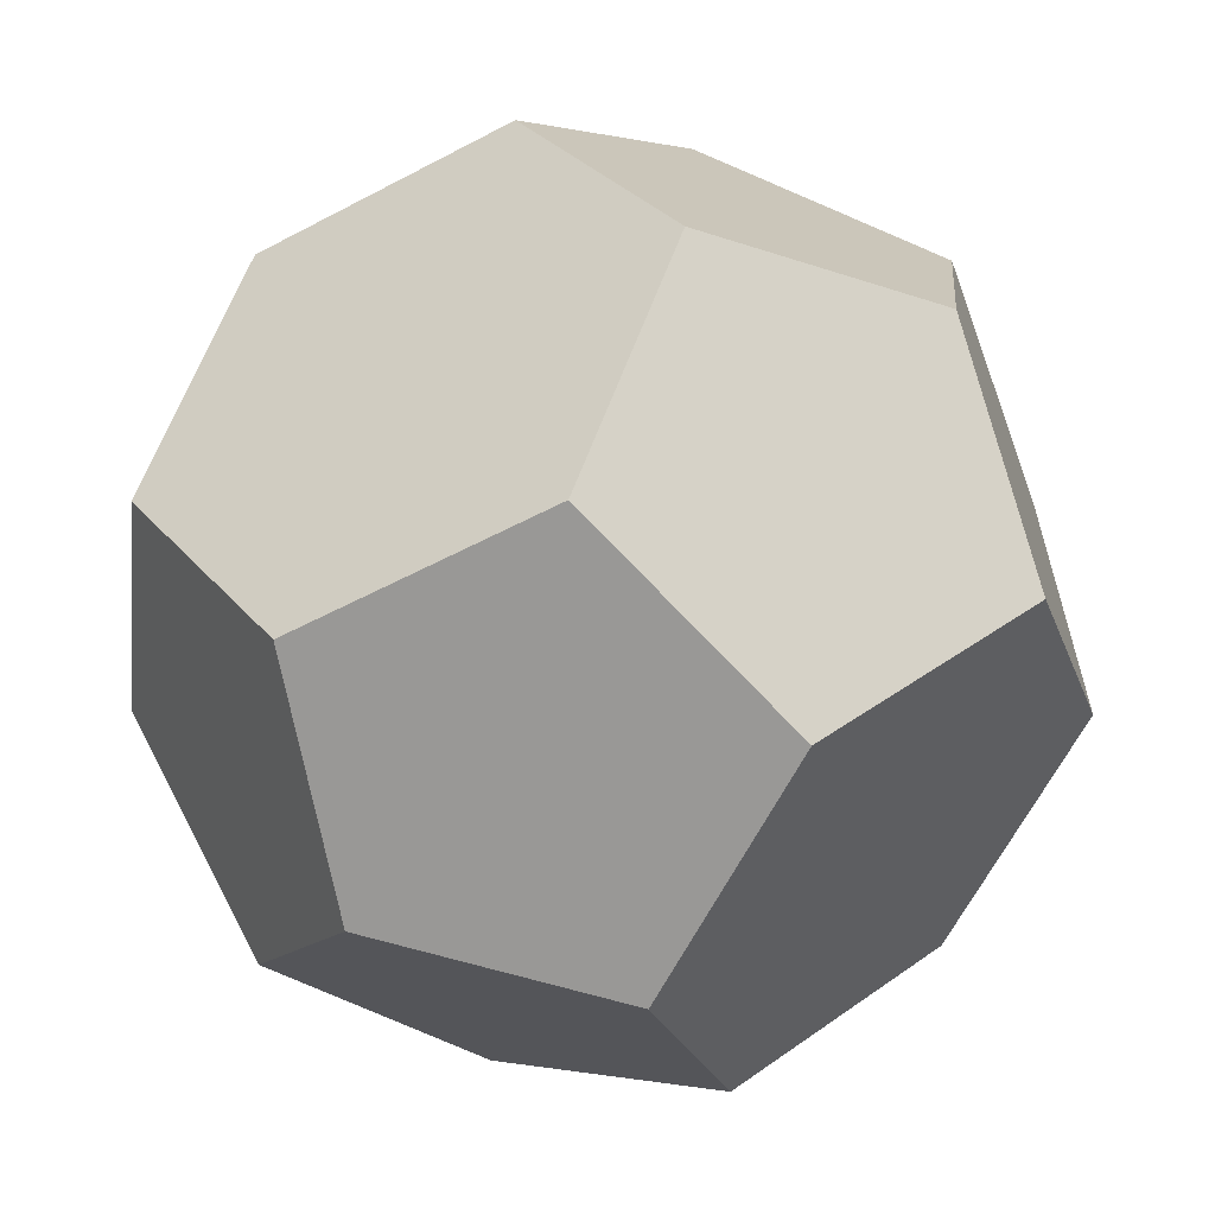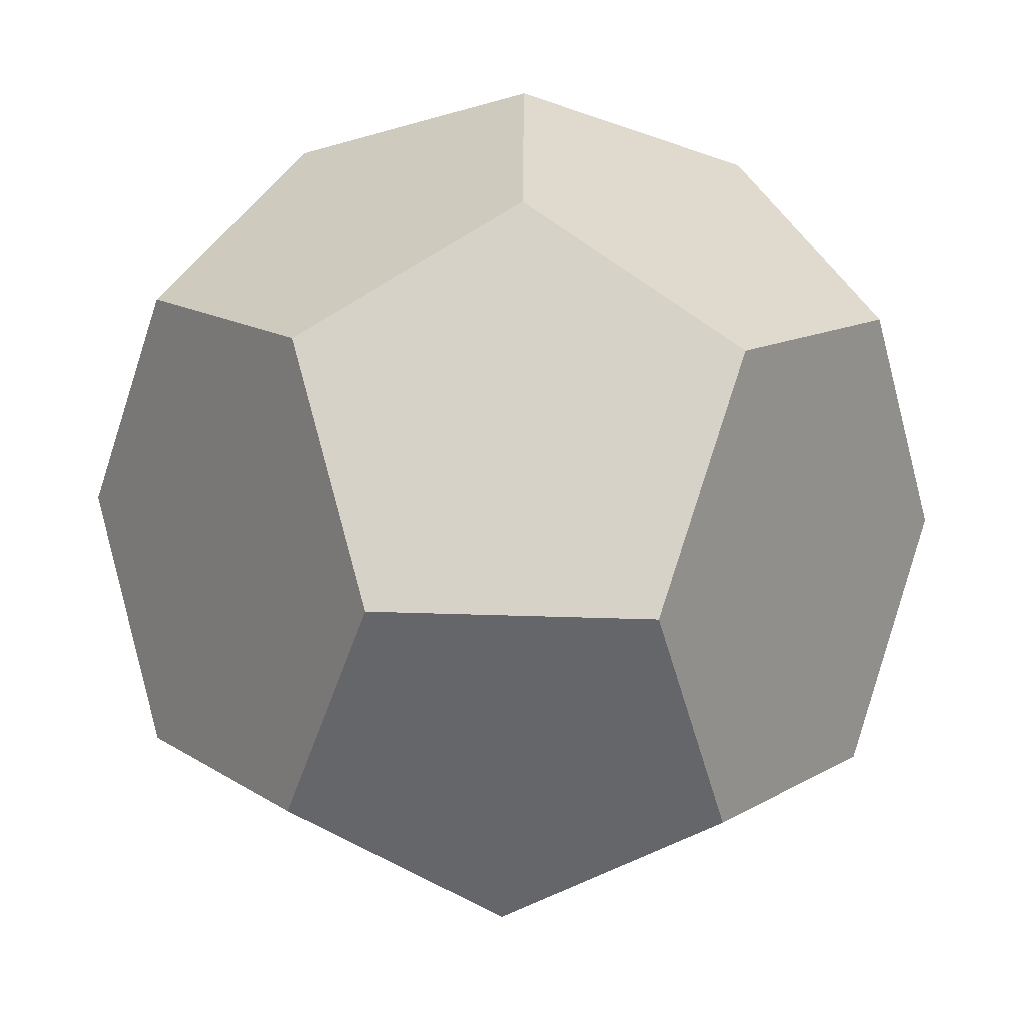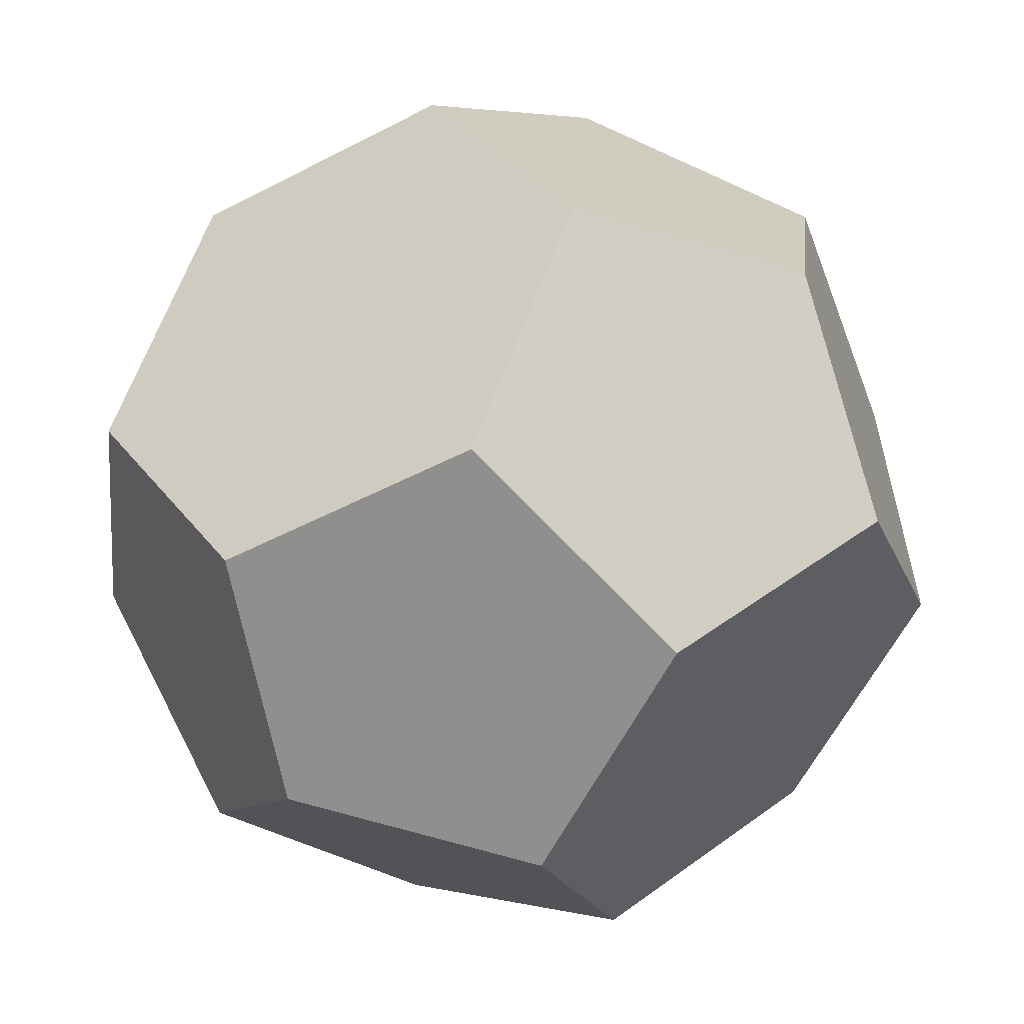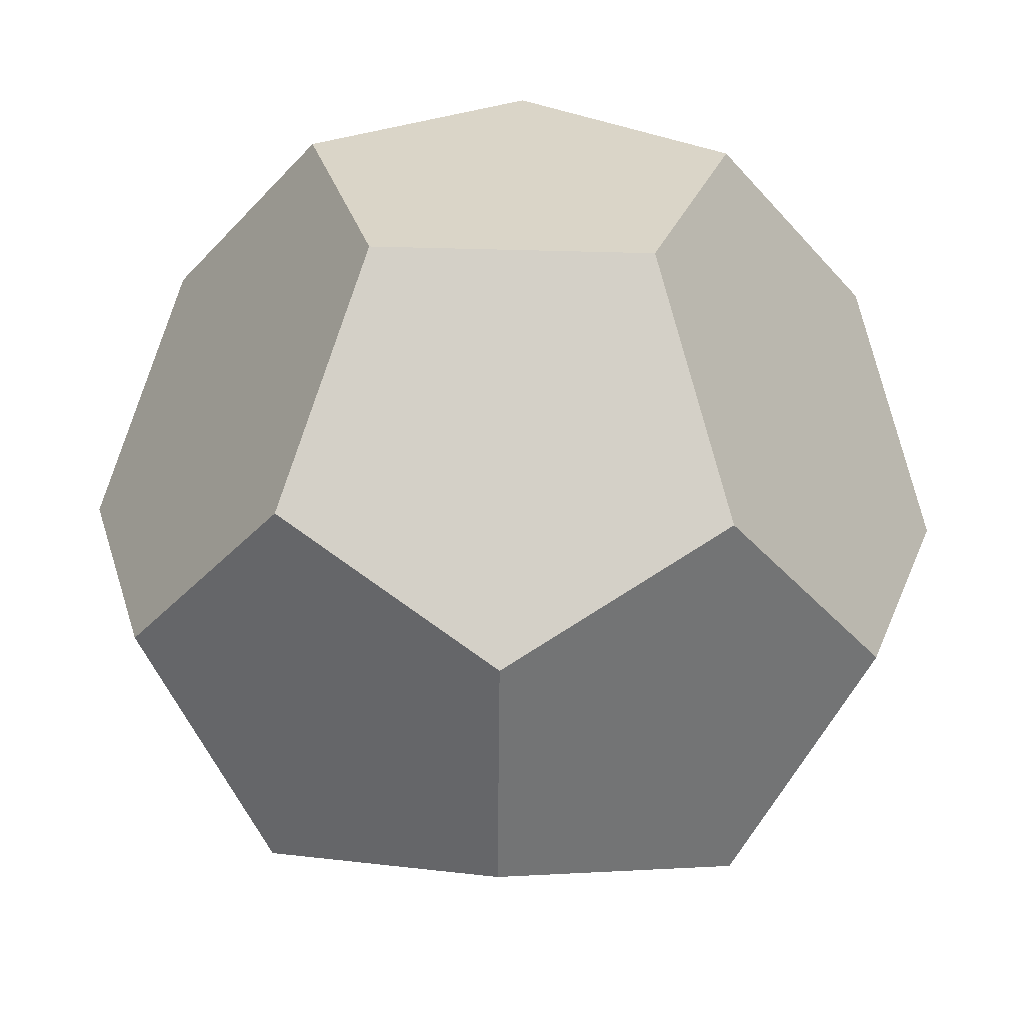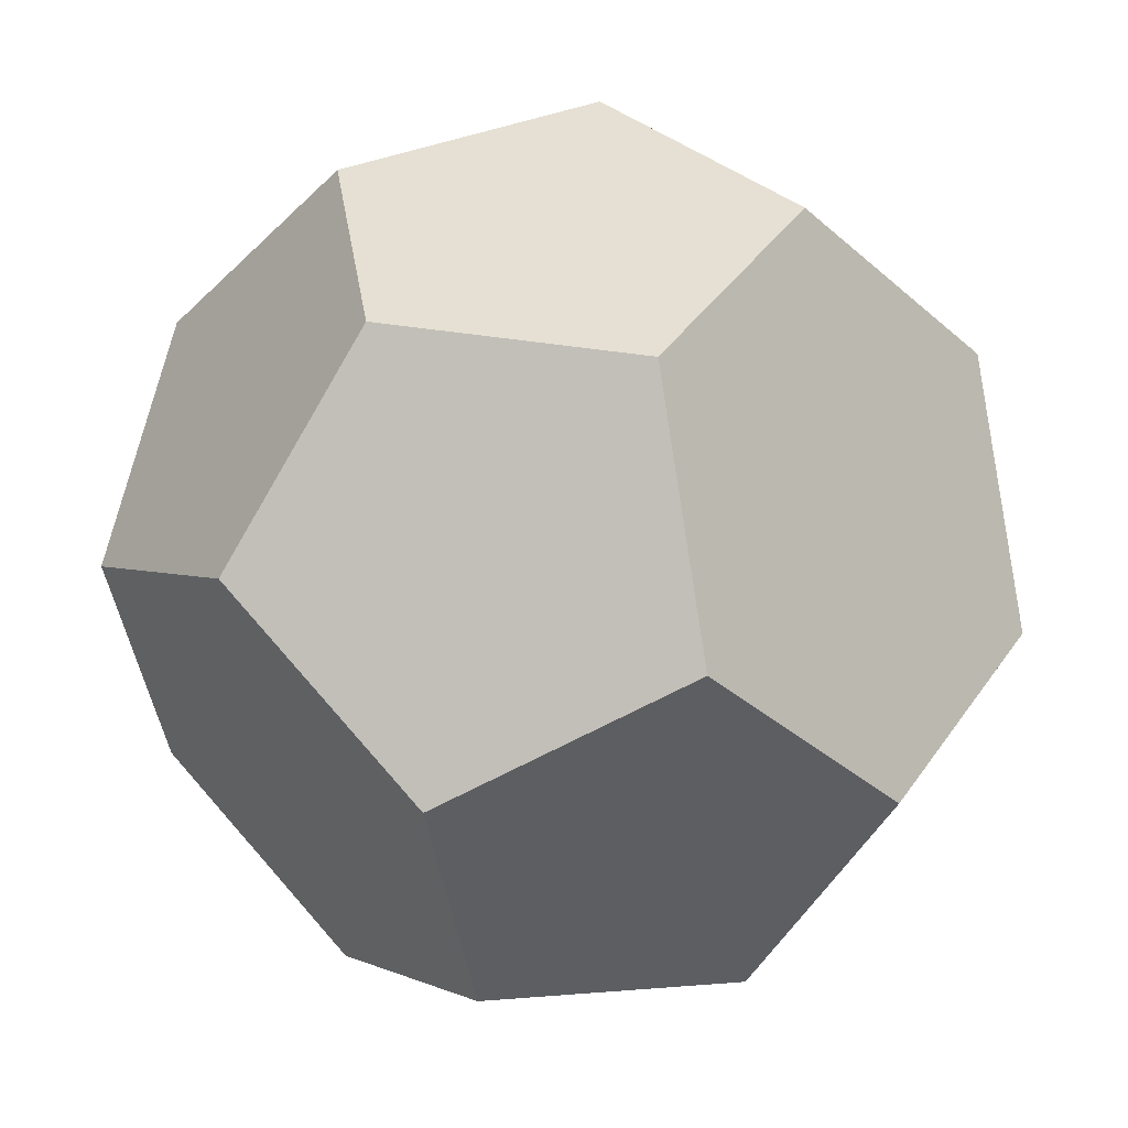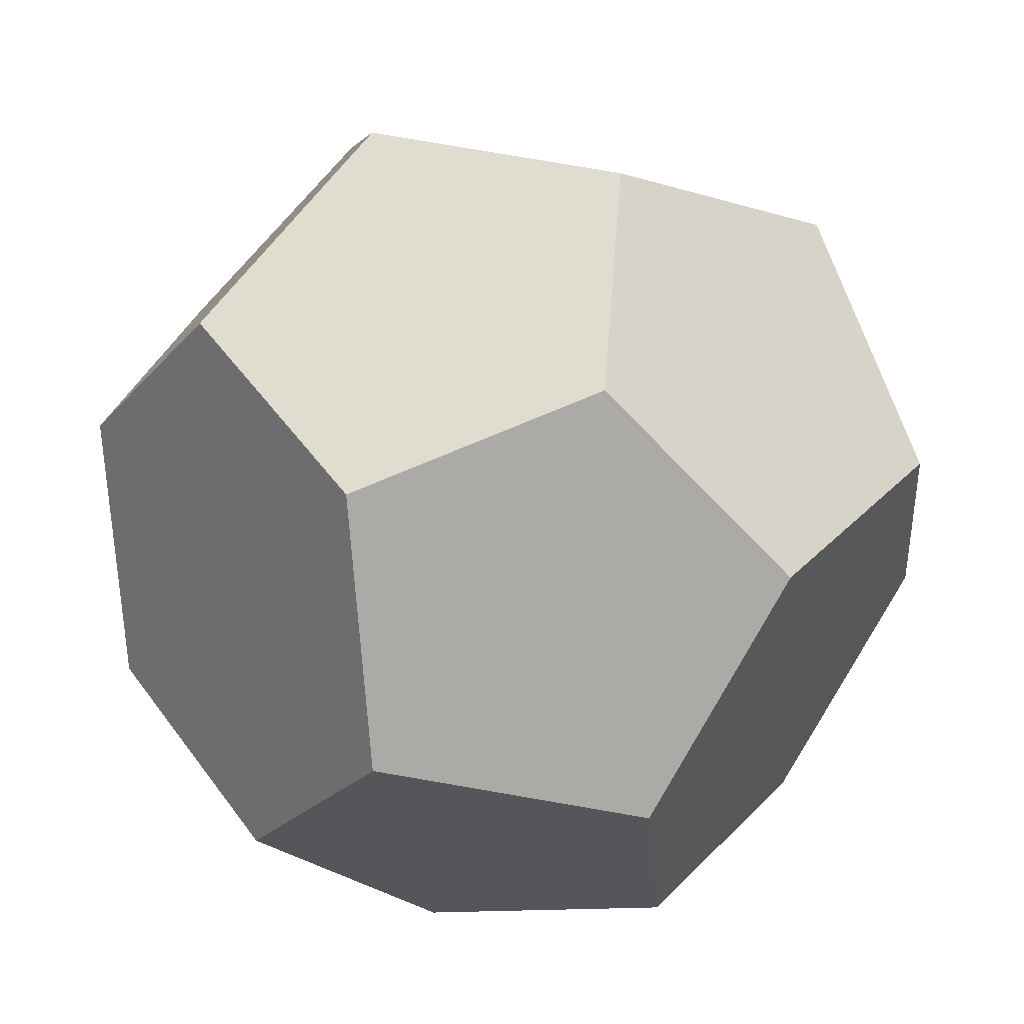
<metadata>
{"format":"obj","ext":"obj","renderer":"f3d","projection":"perspective","resolution":1024,"background":"white","views":[{"elev":1.7,"azim":81.3,"up":"+Y"},{"elev":-77.1,"azim":133.4,"up":"+Z"},{"elev":5.0,"azim":172.2,"up":"+Z"},{"elev":54.5,"azim":136.8,"up":"+Y"},{"elev":-69.1,"azim":-17.1,"up":"+Z"},{"elev":-50.9,"azim":121.4,"up":"+Z"}]}
</metadata>
<code>
o 6-Truncated Triakis Tetrahedron
v 0 0 0
v 0.8165 -0.4082 -0.4082
v 1.225 0 -1.225
v 0.8165 0.8165 -1.633
v 0 1.225 -1.225
v -0.4082 0.8165 -0.4082
v 0 -0.7071 -3.157
v 0.8165 -0.2989 -2.748
v 1.225 -0.7071 -1.932
v 0.8165 -1.524 -1.524
v 0 -1.932 -1.932
v -0.4082 -1.524 -2.748
v -0.7071 -0.7071 0
v -1.524 -0.2989 -0.4082
v -1.932 -0.7071 -1.225
v -1.524 -1.524 -1.633
v -0.7071 -1.932 -1.225
v -0.2989 -1.524 -0.4082
v -0.7071 0 -3.157
v -1.524 -0.4082 -2.748
v -1.932 0 -1.932
v -1.524 0.8165 -1.524
v -0.7071 1.225 -1.932
v -0.2989 0.8165 -2.748
v 0.5934 -1.301 -0.6313
v 0.5934 0.5934 -2.525
v -1.301 0.5934 -0.6313
v -1.301 -1.301 -2.525
g 6-Truncated Triakis Tetrahedron
f 1 2 3 4 5 6
f 7 8 9 10 11 12
f 13 14 15 16 17 18
f 19 20 21 22 23 24
f 25 2 1 13 18
f 25 18 17 11 10
f 25 10 9 3 2
f 26 8 7 19 24
f 26 24 23 5 4
f 26 4 3 9 8
f 27 14 13 1 6
f 27 6 5 23 22
f 27 22 21 15 14
f 28 20 19 7 12
f 28 12 11 17 16
f 28 16 15 21 20

</code>
